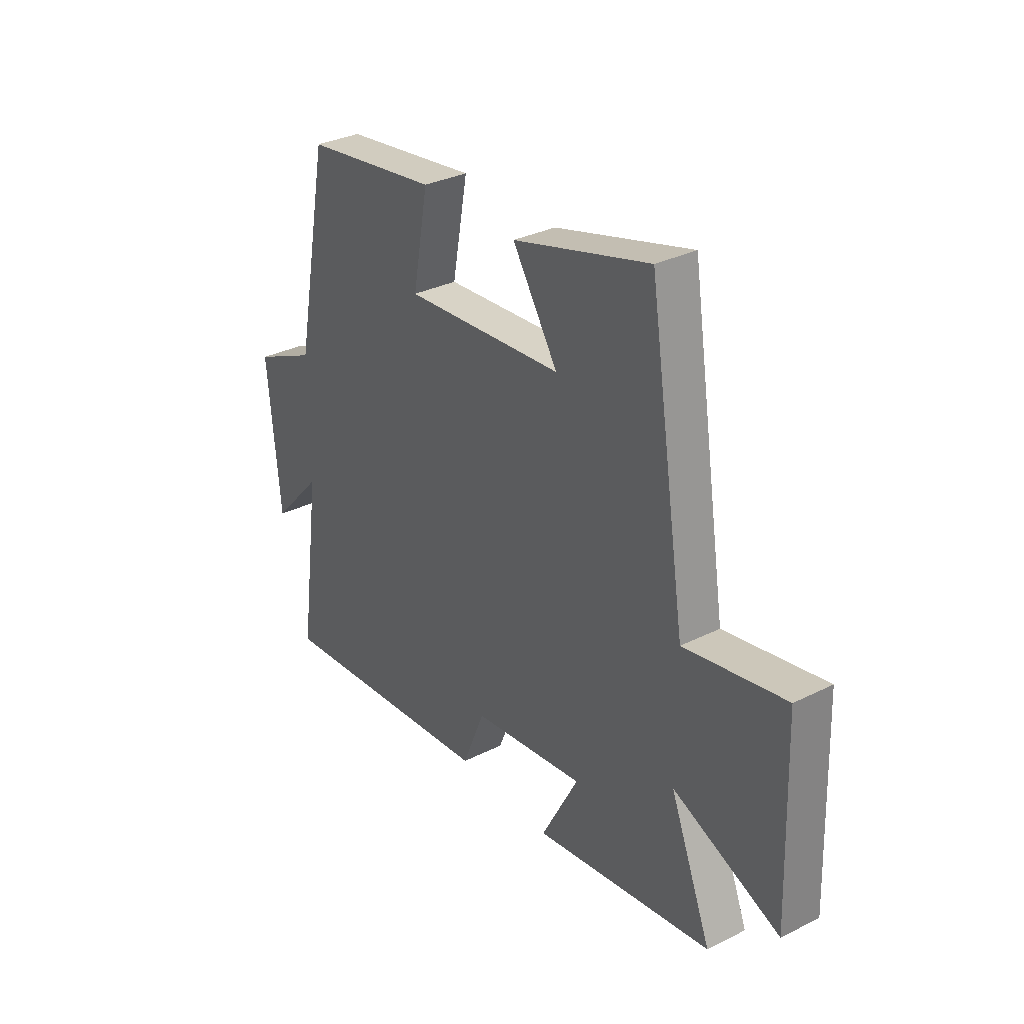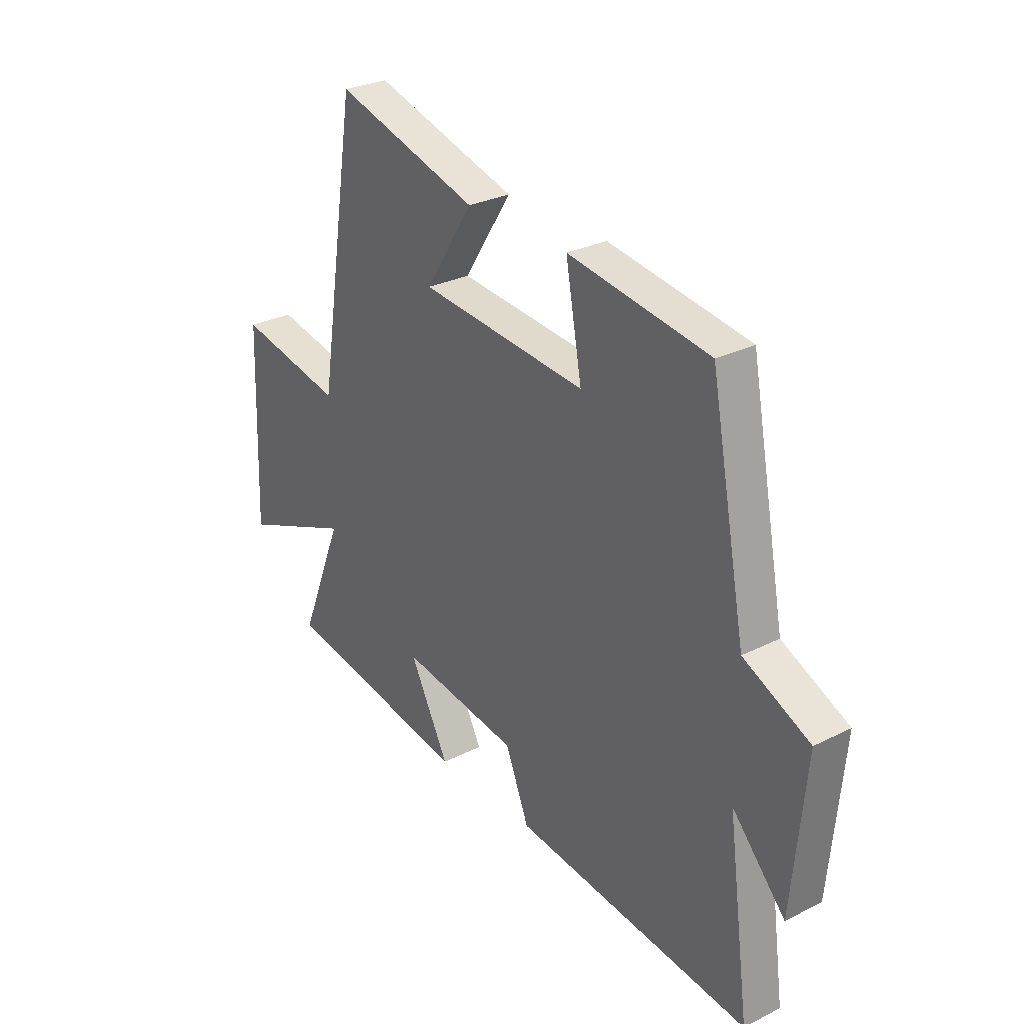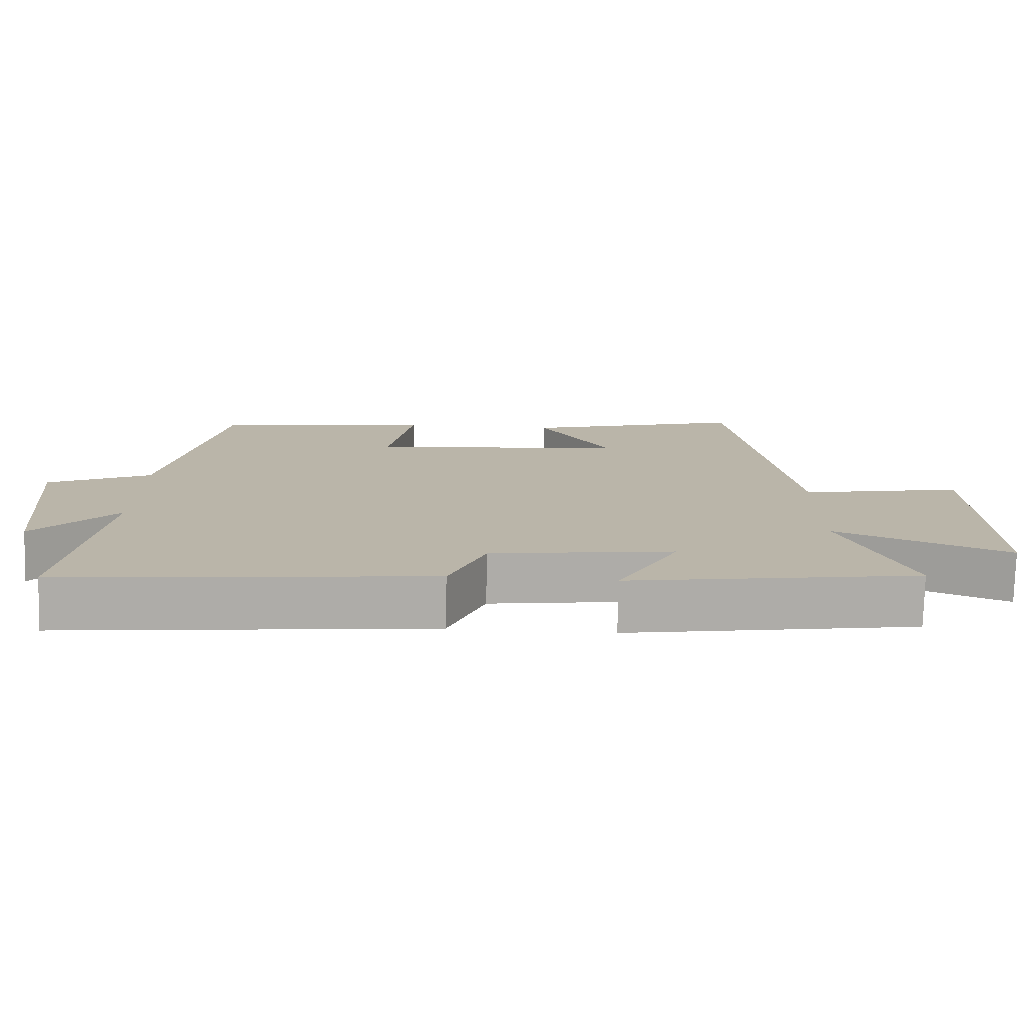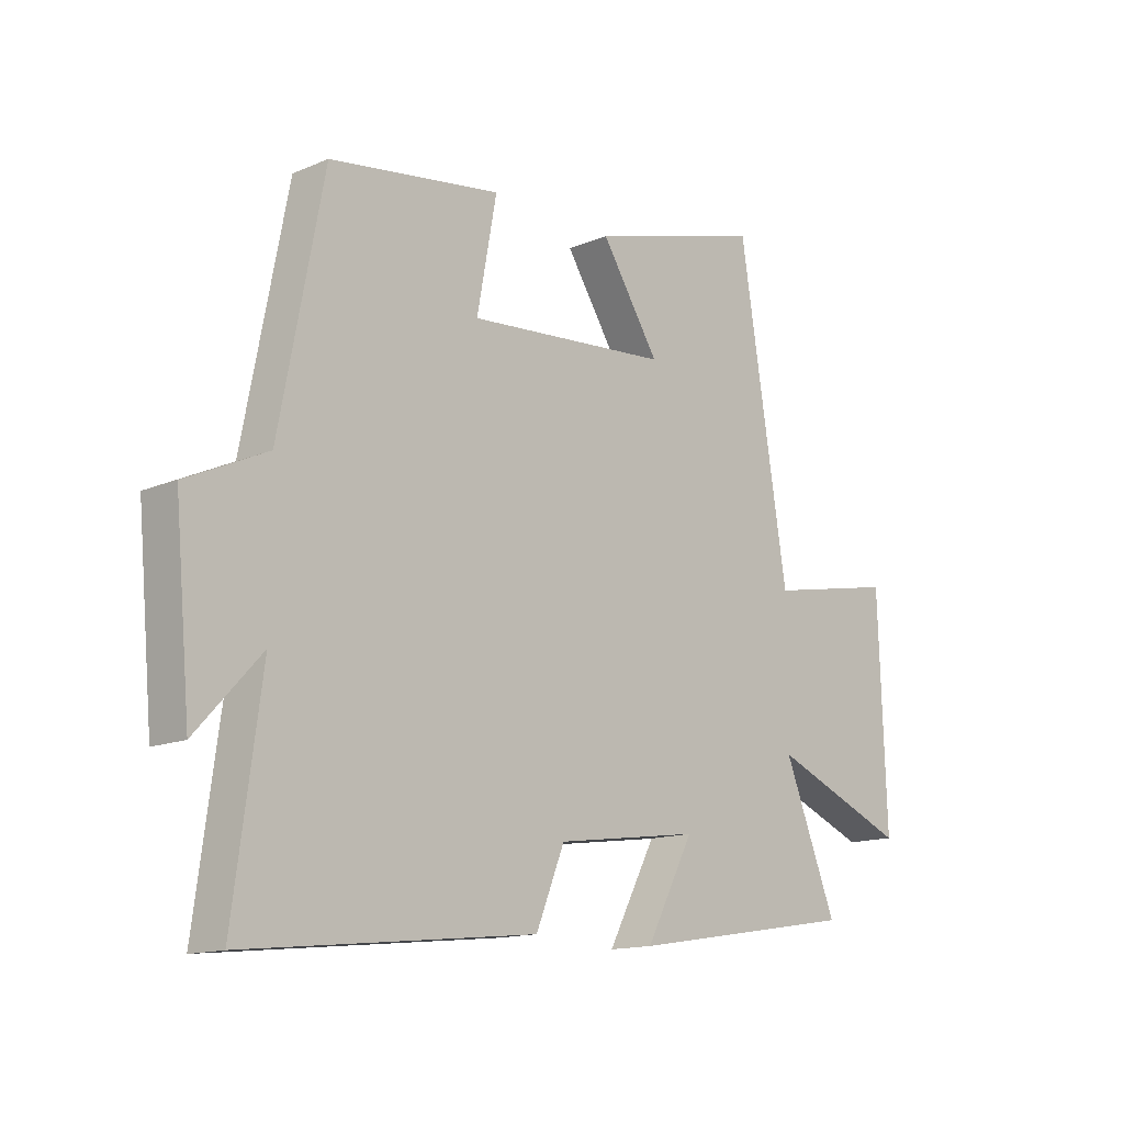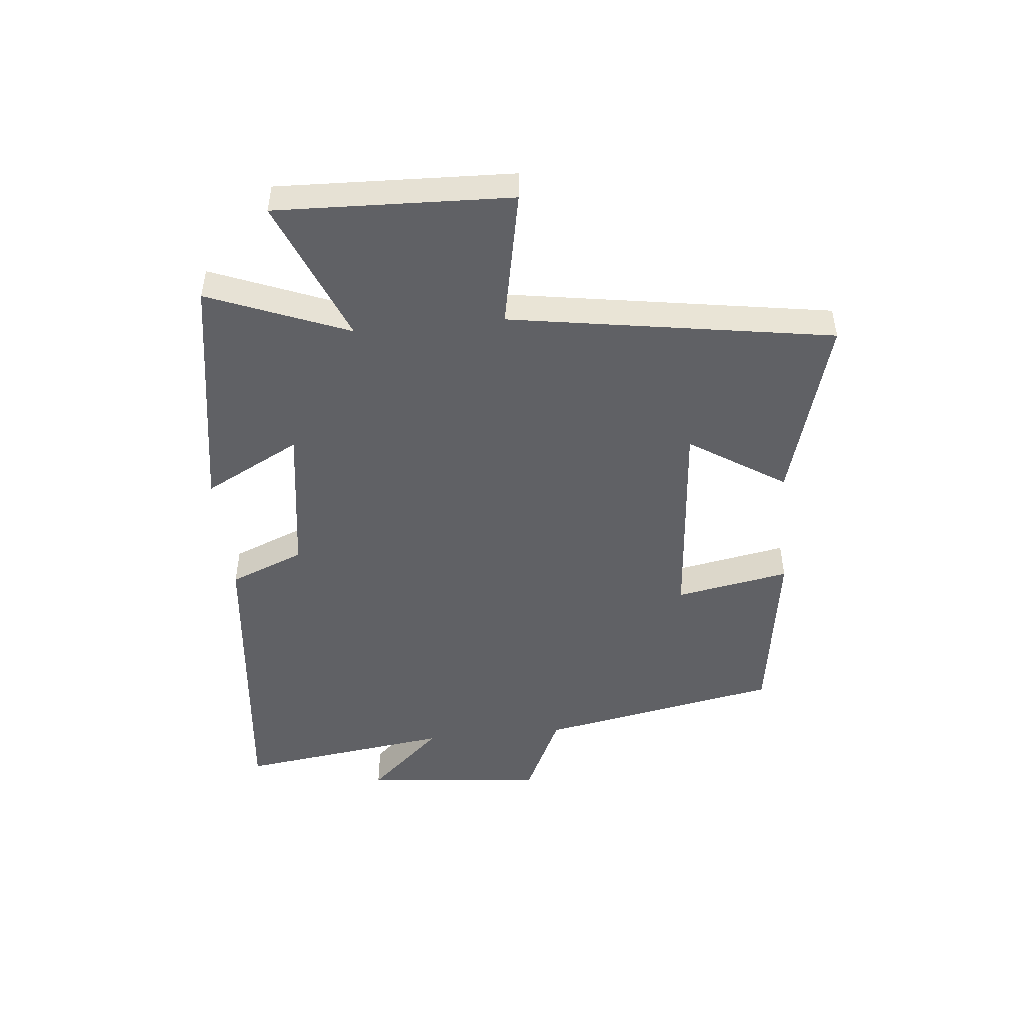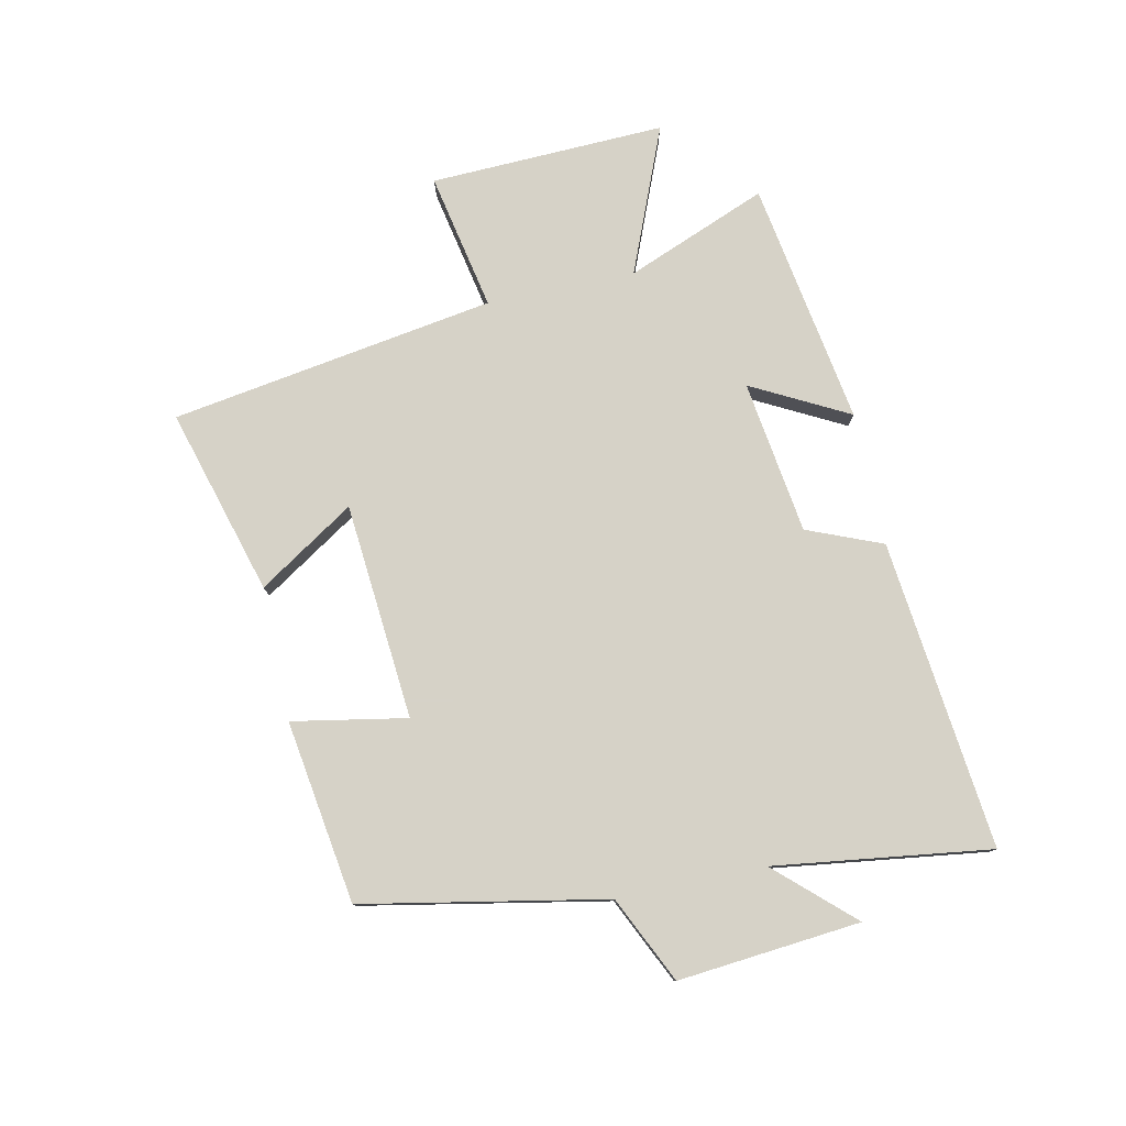
<metadata>
{"format":"obj","ext":"obj","renderer":"f3d","projection":"perspective","resolution":1024,"background":"white","views":[{"elev":32.4,"azim":-124.8,"up":"+Z"},{"elev":28.6,"azim":52.9,"up":"+Z"},{"elev":-76.7,"azim":178.5,"up":"+Z"},{"elev":-14.0,"azim":133.2,"up":"+Z"},{"elev":-48.4,"azim":-84.4,"up":"+Y"},{"elev":78.5,"azim":78.0,"up":"+Y"}]}
</metadata>
<code>
v 0.422 0.07 0.455
v 0.5 0.07 0.051
v 0.643 0.07 -0.016
v 0.615 0.07 -0.32
v 0.5 0.07 -0.195
v 0.549 0.07 -0.555
v 0.035 0.07 -0.5
v -0.016 0.07 -0.375
v -0.272 0.07 -0.339
v -0.187 0.07 -0.5
v -0.594 0.07 -0.434
v -0.5 0.07 -0.199
v -0.743 0.07 -0.298
v -0.729 0.07 0.094
v -0.5 0.07 0.049
v -0.414 0.07 0.589
v -0.104 0.07 0.5
v -0.207 0.07 0.34
v 0.153 0.07 0.31
v 0.118 0.07 0.5
v 0.422 0 0.455
v 0.5 0 0.051
v 0.643 0 -0.016
v 0.615 0 -0.32
v 0.5 0 -0.195
v 0.549 0 -0.555
v 0.035 0 -0.5
v -0.016 0 -0.375
v -0.272 0 -0.339
v -0.187 0 -0.5
v -0.594 0 -0.434
v -0.5 0 -0.199
v -0.743 0 -0.298
v -0.729 0 0.094
v -0.5 0 0.049
v -0.414 0 0.589
v -0.104 0 0.5
v -0.207 0 0.34
v 0.153 0 0.31
v 0.118 0 0.5
f 19 20 1 2
f 18 19 2
f 15 16 17 18
f 15 18 2 3
f 12 13 14 15
f 12 15 3
f 9 10 11 12
f 8 9 12 3
f 5 6 7 8
f 5 8 3
f 3 4 5
f 22 21 40 39
f 22 39 38
f 38 37 36 35
f 23 22 38 35
f 35 34 33 32
f 23 35 32
f 32 31 30 29
f 23 32 29 28
f 28 27 26 25
f 23 28 25
f 25 24 23
f 1 21 22 2
f 2 22 23 3
f 3 23 24 4
f 4 24 25 5
f 5 25 26 6
f 6 26 27 7
f 7 27 28 8
f 8 28 29 9
f 9 29 30 10
f 10 30 31 11
f 11 31 32 12
f 12 32 33 13
f 13 33 34 14
f 14 34 35 15
f 15 35 36 16
f 16 36 37 17
f 17 37 38 18
f 18 38 39 19
f 19 39 40 20
f 20 40 21 1

</code>
